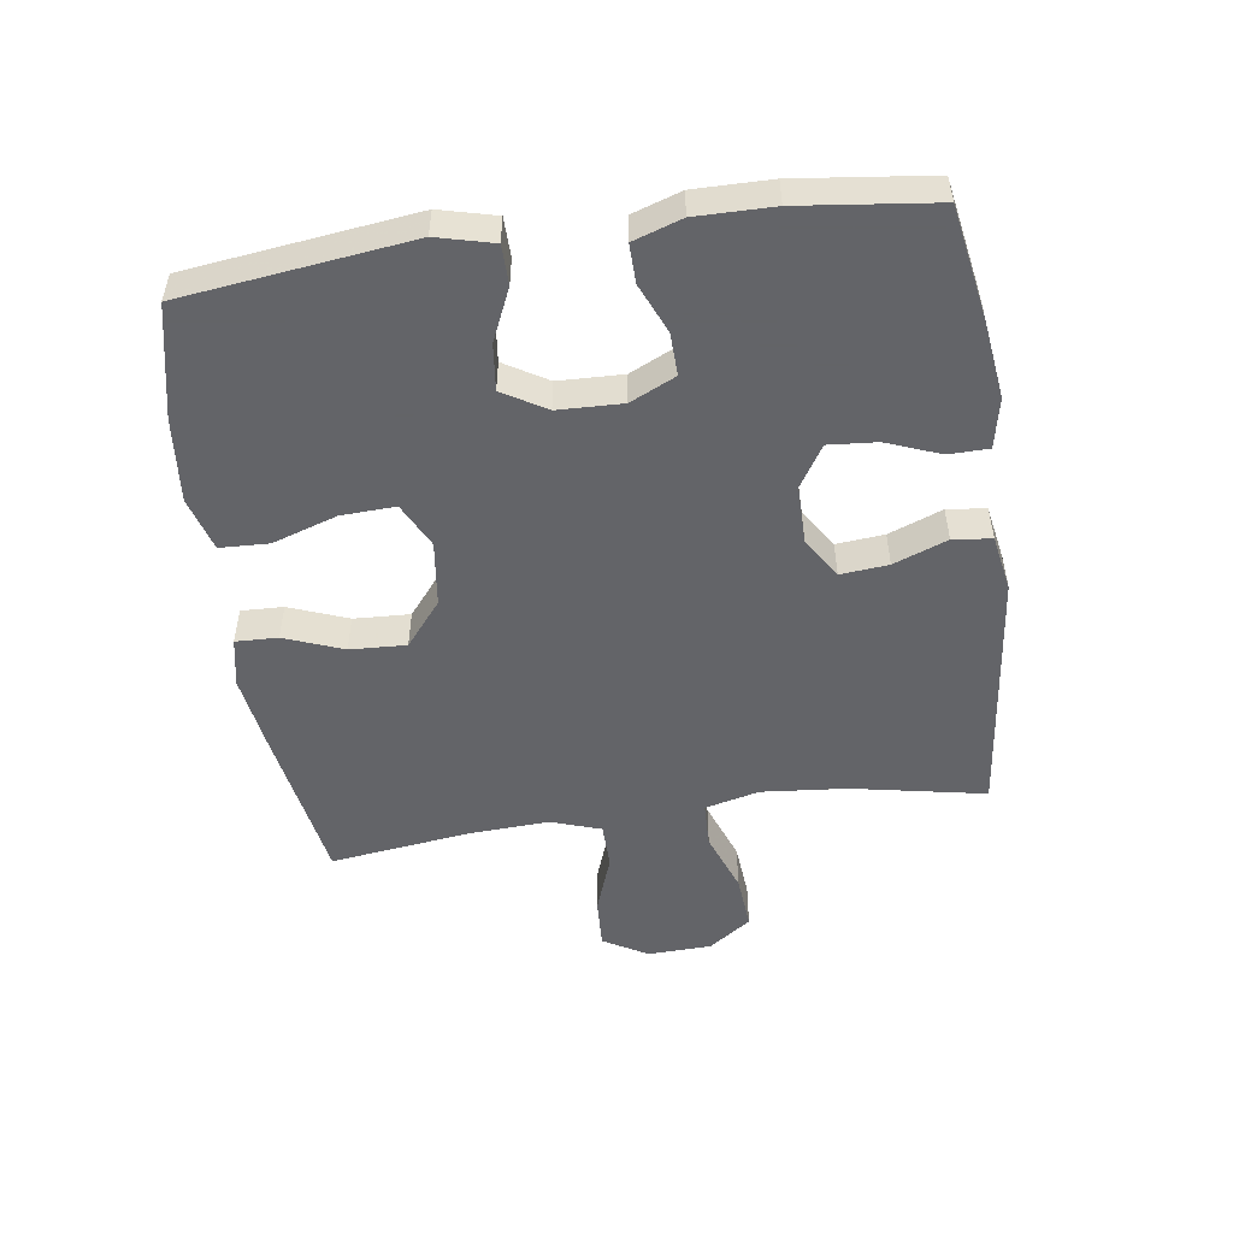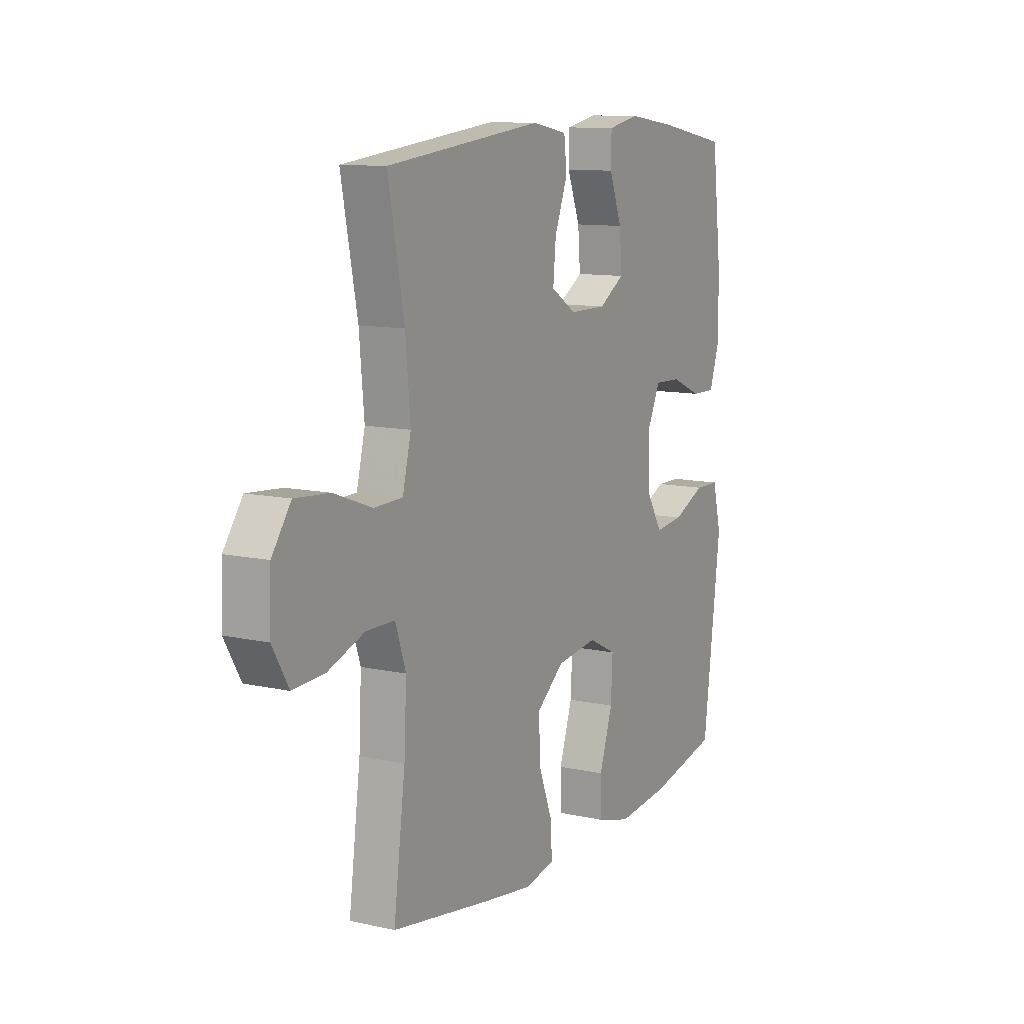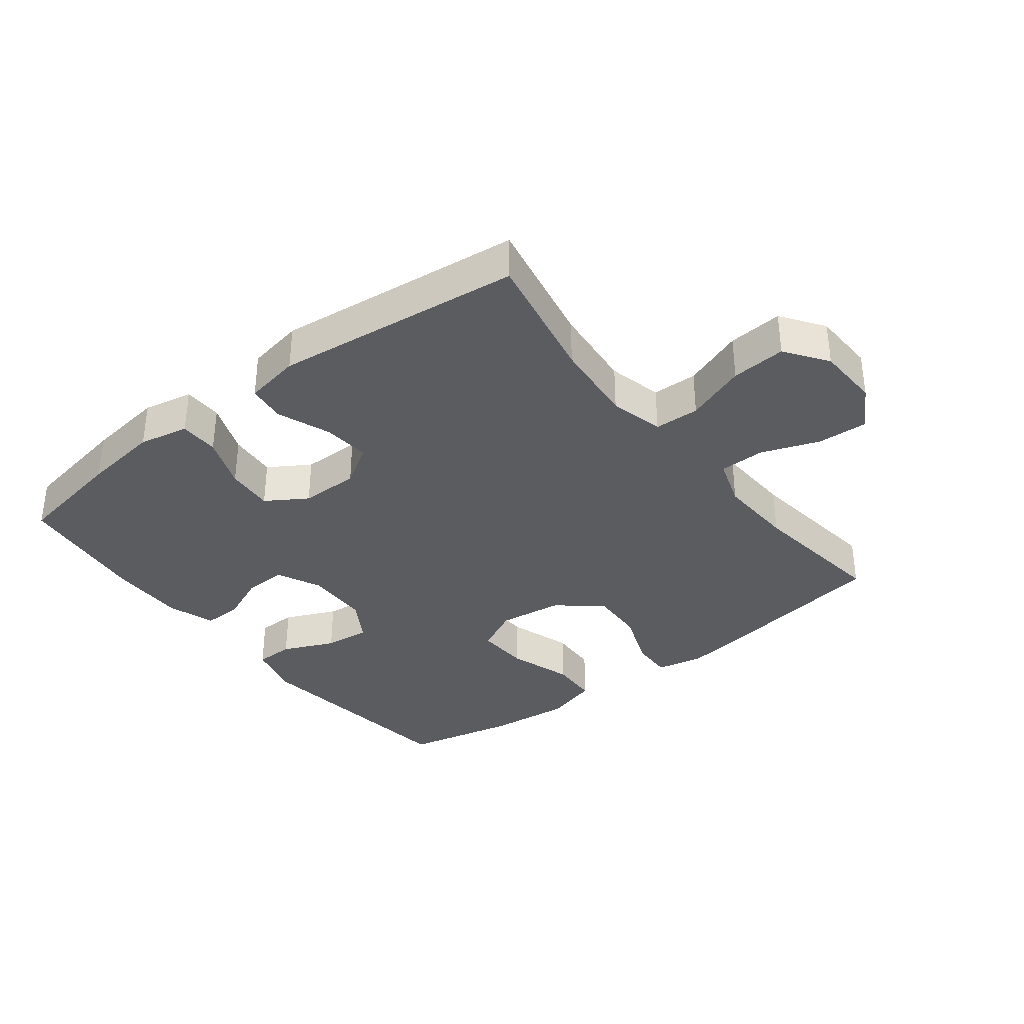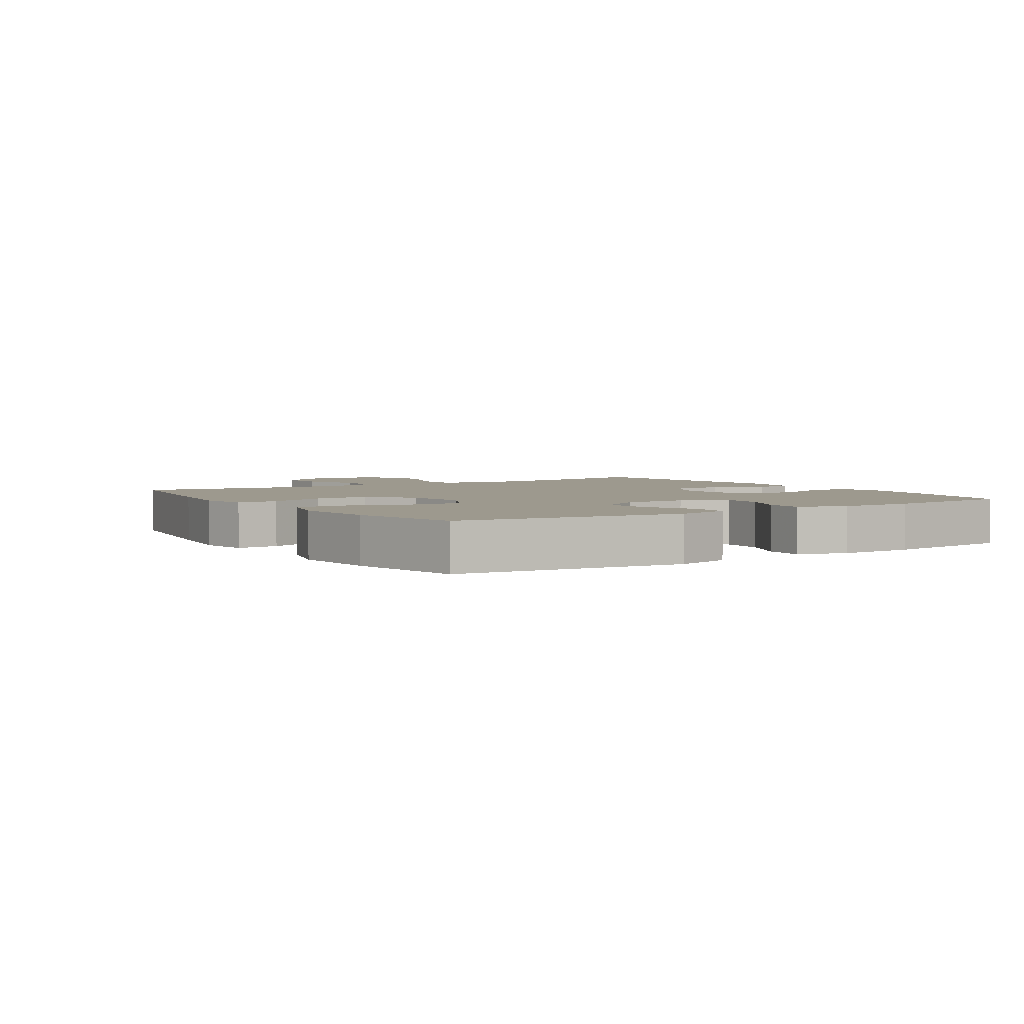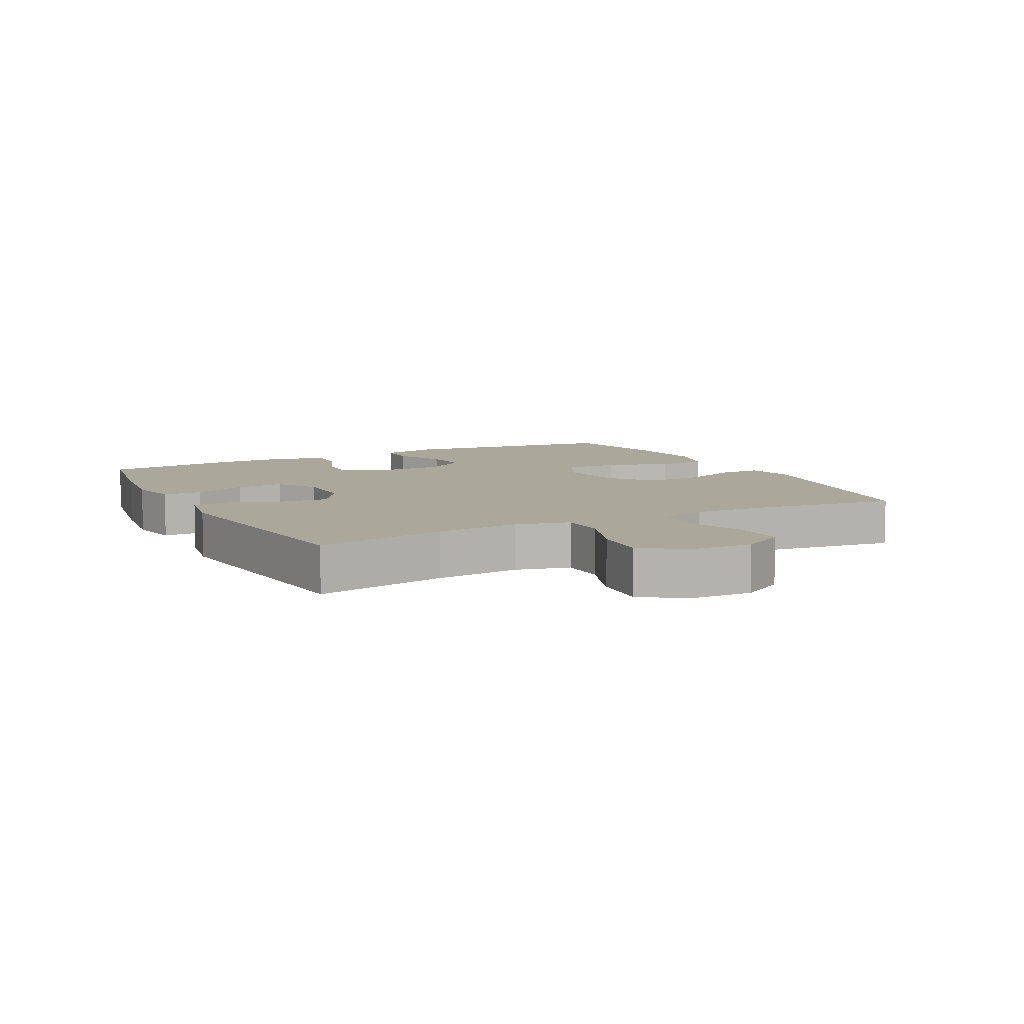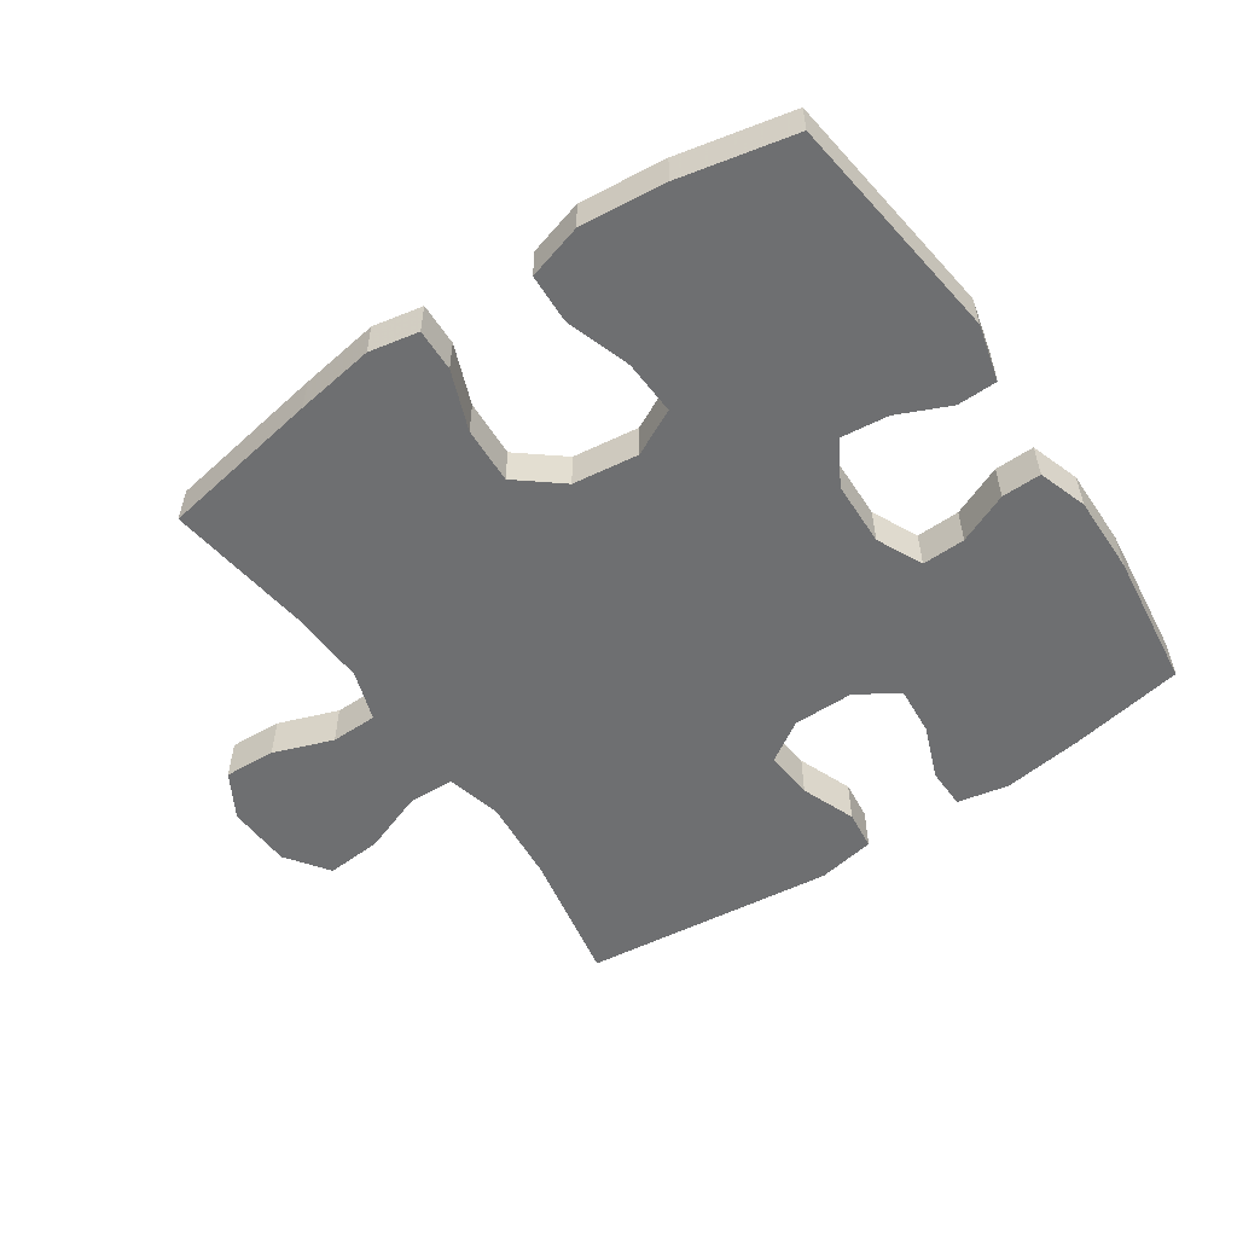
<metadata>
{"format":"obj","ext":"obj","renderer":"f3d","projection":"perspective","resolution":1024,"background":"white","views":[{"elev":-51.3,"azim":-81.9,"up":"+Y"},{"elev":11.0,"azim":118.8,"up":"+Z"},{"elev":-35.2,"azim":37.7,"up":"+Y"},{"elev":3.4,"azim":-122.9,"up":"+Y"},{"elev":8.2,"azim":62.6,"up":"+Y"},{"elev":-54.6,"azim":-145.7,"up":"+Y"}]}
</metadata>
<code>
v -0.5 0.07 0.5
v -0.325 0.07 0.531
v -0.204 0.07 0.547
v -0.126 0.07 0.531
v -0.125 0.07 0.469
v -0.157 0.07 0.386
v -0.163 0.07 0.311
v -0.099 0.07 0.271
v -0.007 0.07 0.271
v 0.056 0.07 0.311
v 0.049 0.07 0.385
v 0.017 0.07 0.468
v 0.024 0.07 0.528
v 0.112 0.07 0.544
v 0.5 0.07 0.5
v 0.46 0.07 0.294
v 0.448 0.07 0.162
v 0.469 0.07 0.077
v 0.54 0.07 0.075
v 0.635 0.07 0.11
v 0.721 0.07 0.117
v 0.768 0.07 0.051
v 0.772 0.07 -0.048
v 0.732 0.07 -0.117
v 0.653 0.07 -0.113
v 0.562 0.07 -0.08
v 0.491 0.07 -0.081
v 0.465 0.07 -0.158
v 0.471 0.07 -0.279
v 0.5 0.07 -0.5
v 0.252 0.07 -0.541
v 0.131 0.07 -0.559
v 0.055 0.07 -0.544
v 0.057 0.07 -0.479
v 0.092 0.07 -0.388
v 0.096 0.07 -0.301
v 0.027 0.07 -0.245
v -0.074 0.07 -0.232
v -0.144 0.07 -0.267
v -0.14 0.07 -0.351
v -0.107 0.07 -0.451
v -0.11 0.07 -0.527
v -0.194 0.07 -0.551
v -0.325 0.07 -0.538
v -0.5 0.07 -0.5
v -0.544 0.07 -0.148
v -0.522 0.07 -0.061
v -0.461 0.07 -0.06
v -0.38 0.07 -0.096
v -0.308 0.07 -0.104
v -0.268 0.07 -0.037
v -0.265 0.07 0.063
v -0.298 0.07 0.133
v -0.364 0.07 0.131
v -0.441 0.07 0.098
v -0.501 0.07 0.097
v -0.526 0.07 0.172
v -0.525 0.07 0.291
v -0.5 0 0.5
v -0.325 0 0.531
v -0.204 0 0.547
v -0.126 0 0.531
v -0.125 0 0.469
v -0.157 0 0.386
v -0.163 0 0.311
v -0.099 0 0.271
v -0.007 0 0.271
v 0.056 0 0.311
v 0.049 0 0.385
v 0.017 0 0.468
v 0.024 0 0.528
v 0.112 0 0.544
v 0.5 0 0.5
v 0.46 0 0.294
v 0.448 0 0.162
v 0.469 0 0.077
v 0.54 0 0.075
v 0.635 0 0.11
v 0.721 0 0.117
v 0.768 0 0.051
v 0.772 0 -0.048
v 0.732 0 -0.117
v 0.653 0 -0.113
v 0.562 0 -0.08
v 0.491 0 -0.081
v 0.465 0 -0.158
v 0.471 0 -0.279
v 0.5 0 -0.5
v 0.252 0 -0.541
v 0.131 0 -0.559
v 0.055 0 -0.544
v 0.057 0 -0.479
v 0.092 0 -0.388
v 0.096 0 -0.301
v 0.027 0 -0.245
v -0.074 0 -0.232
v -0.144 0 -0.267
v -0.14 0 -0.351
v -0.107 0 -0.451
v -0.11 0 -0.527
v -0.194 0 -0.551
v -0.325 0 -0.538
v -0.5 0 -0.5
v -0.544 0 -0.148
v -0.522 0 -0.061
v -0.461 0 -0.06
v -0.38 0 -0.096
v -0.308 0 -0.104
v -0.268 0 -0.037
v -0.265 0 0.063
v -0.298 0 0.133
v -0.364 0 0.131
v -0.441 0 0.098
v -0.501 0 0.097
v -0.526 0 0.172
v -0.525 0 0.291
f 4 5 6
f 3 4 6
f 2 3 6
f 1 2 6
f 58 1 6
f 57 58 6
f 56 57 6
f 55 56 6
f 54 55 6
f 53 54 6 7
f 52 53 7 8
f 51 52 8 9
f 50 51 9 10
f 47 48 49
f 46 47 49
f 45 46 49
f 44 45 49
f 43 44 49
f 42 43 49
f 41 42 49
f 40 41 49
f 39 40 49 50
f 38 39 50 10
f 33 34 35
f 32 33 35
f 31 32 35
f 30 31 35
f 29 30 35
f 28 29 35 36
f 27 28 36 37
f 24 25 26
f 23 24 26
f 22 23 26
f 21 22 26
f 20 21 26
f 19 20 26
f 18 19 26 27
f 37 38 10
f 27 37 10
f 18 27 10
f 17 18 10
f 14 15 16
f 13 14 16
f 12 13 16
f 11 12 16
f 10 11 16 17
f 64 63 62
f 64 62 61
f 64 61 60
f 64 60 59
f 64 59 116
f 64 116 115
f 64 115 114
f 64 114 113
f 64 113 112
f 65 64 112 111
f 66 65 111 110
f 67 66 110 109
f 68 67 109 108
f 107 106 105
f 107 105 104
f 107 104 103
f 107 103 102
f 107 102 101
f 107 101 100
f 107 100 99
f 107 99 98
f 108 107 98 97
f 68 108 97 96
f 93 92 91
f 93 91 90
f 93 90 89
f 93 89 88
f 93 88 87
f 94 93 87 86
f 95 94 86 85
f 84 83 82
f 84 82 81
f 84 81 80
f 84 80 79
f 84 79 78
f 84 78 77
f 85 84 77 76
f 68 96 95
f 68 95 85
f 68 85 76
f 68 76 75
f 74 73 72
f 74 72 71
f 74 71 70
f 74 70 69
f 75 74 69 68
f 1 59 60 2
f 2 60 61 3
f 3 61 62 4
f 4 62 63 5
f 5 63 64 6
f 6 64 65 7
f 7 65 66 8
f 8 66 67 9
f 9 67 68 10
f 10 68 69 11
f 11 69 70 12
f 12 70 71 13
f 13 71 72 14
f 14 72 73 15
f 15 73 74 16
f 16 74 75 17
f 17 75 76 18
f 18 76 77 19
f 19 77 78 20
f 20 78 79 21
f 21 79 80 22
f 22 80 81 23
f 23 81 82 24
f 24 82 83 25
f 25 83 84 26
f 26 84 85 27
f 27 85 86 28
f 28 86 87 29
f 29 87 88 30
f 30 88 89 31
f 31 89 90 32
f 32 90 91 33
f 33 91 92 34
f 34 92 93 35
f 35 93 94 36
f 36 94 95 37
f 37 95 96 38
f 38 96 97 39
f 39 97 98 40
f 40 98 99 41
f 41 99 100 42
f 42 100 101 43
f 43 101 102 44
f 44 102 103 45
f 45 103 104 46
f 46 104 105 47
f 47 105 106 48
f 48 106 107 49
f 49 107 108 50
f 50 108 109 51
f 51 109 110 52
f 52 110 111 53
f 53 111 112 54
f 54 112 113 55
f 55 113 114 56
f 56 114 115 57
f 57 115 116 58
f 58 116 59 1

</code>
